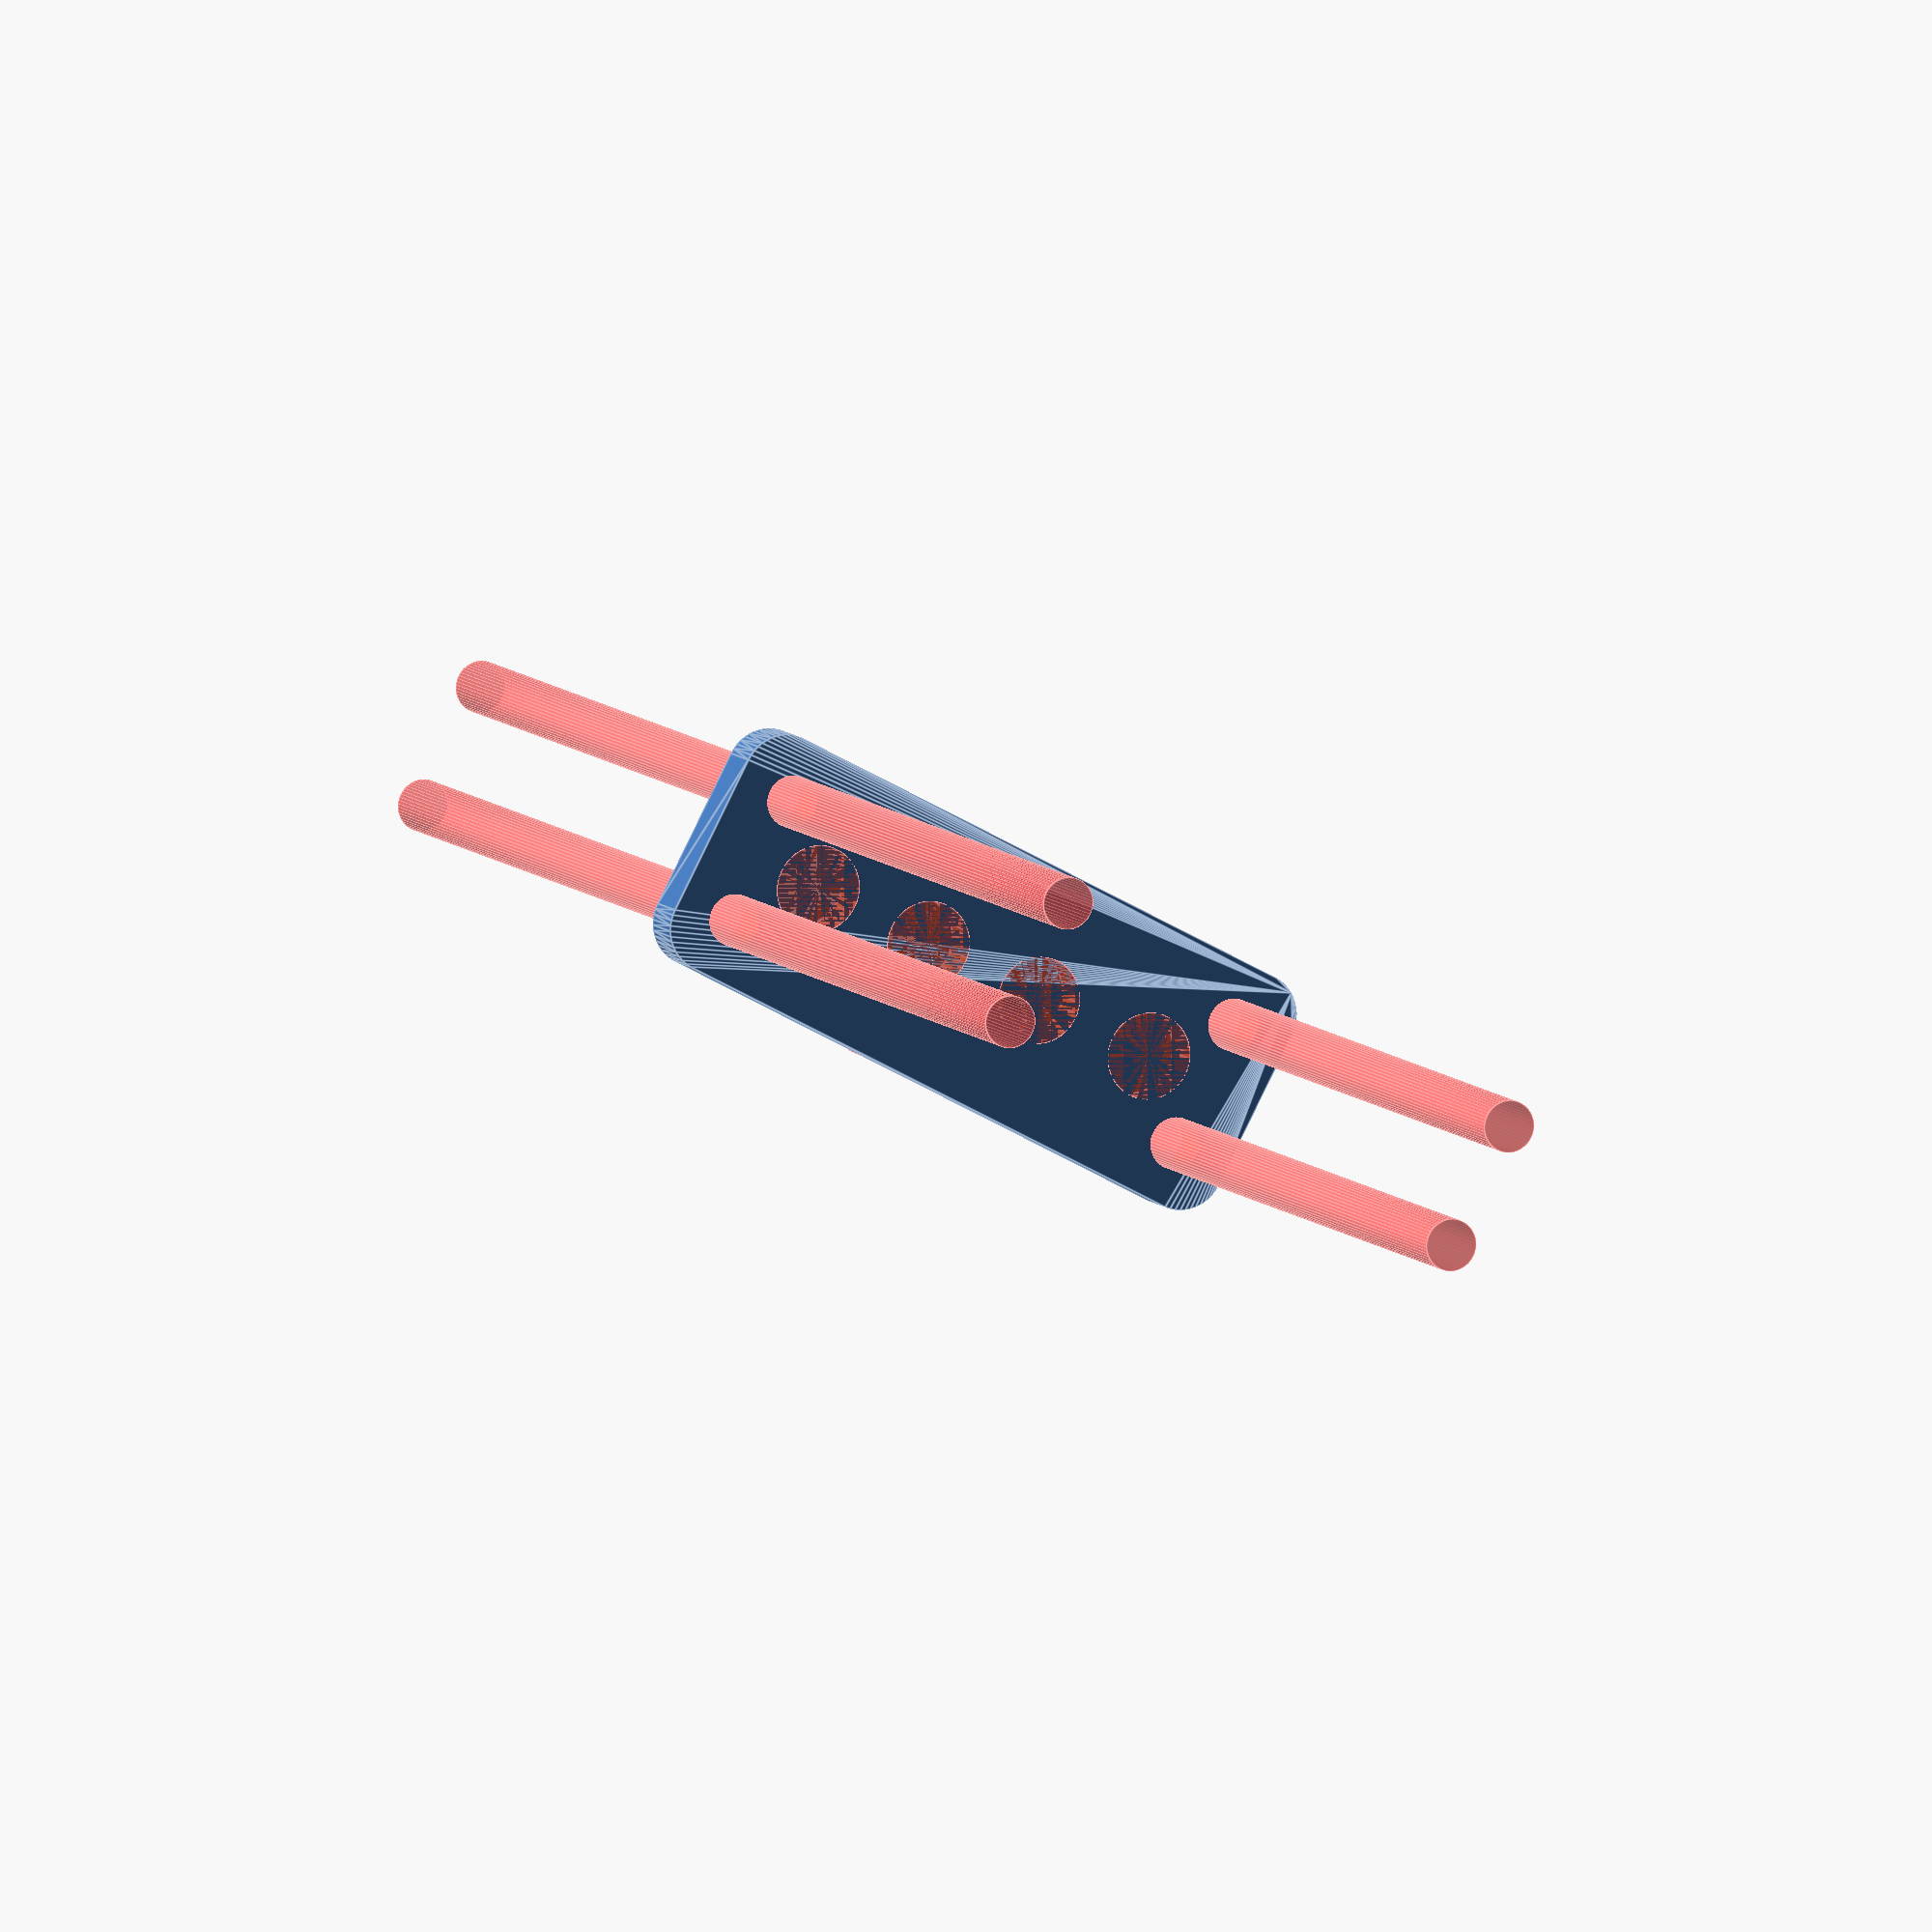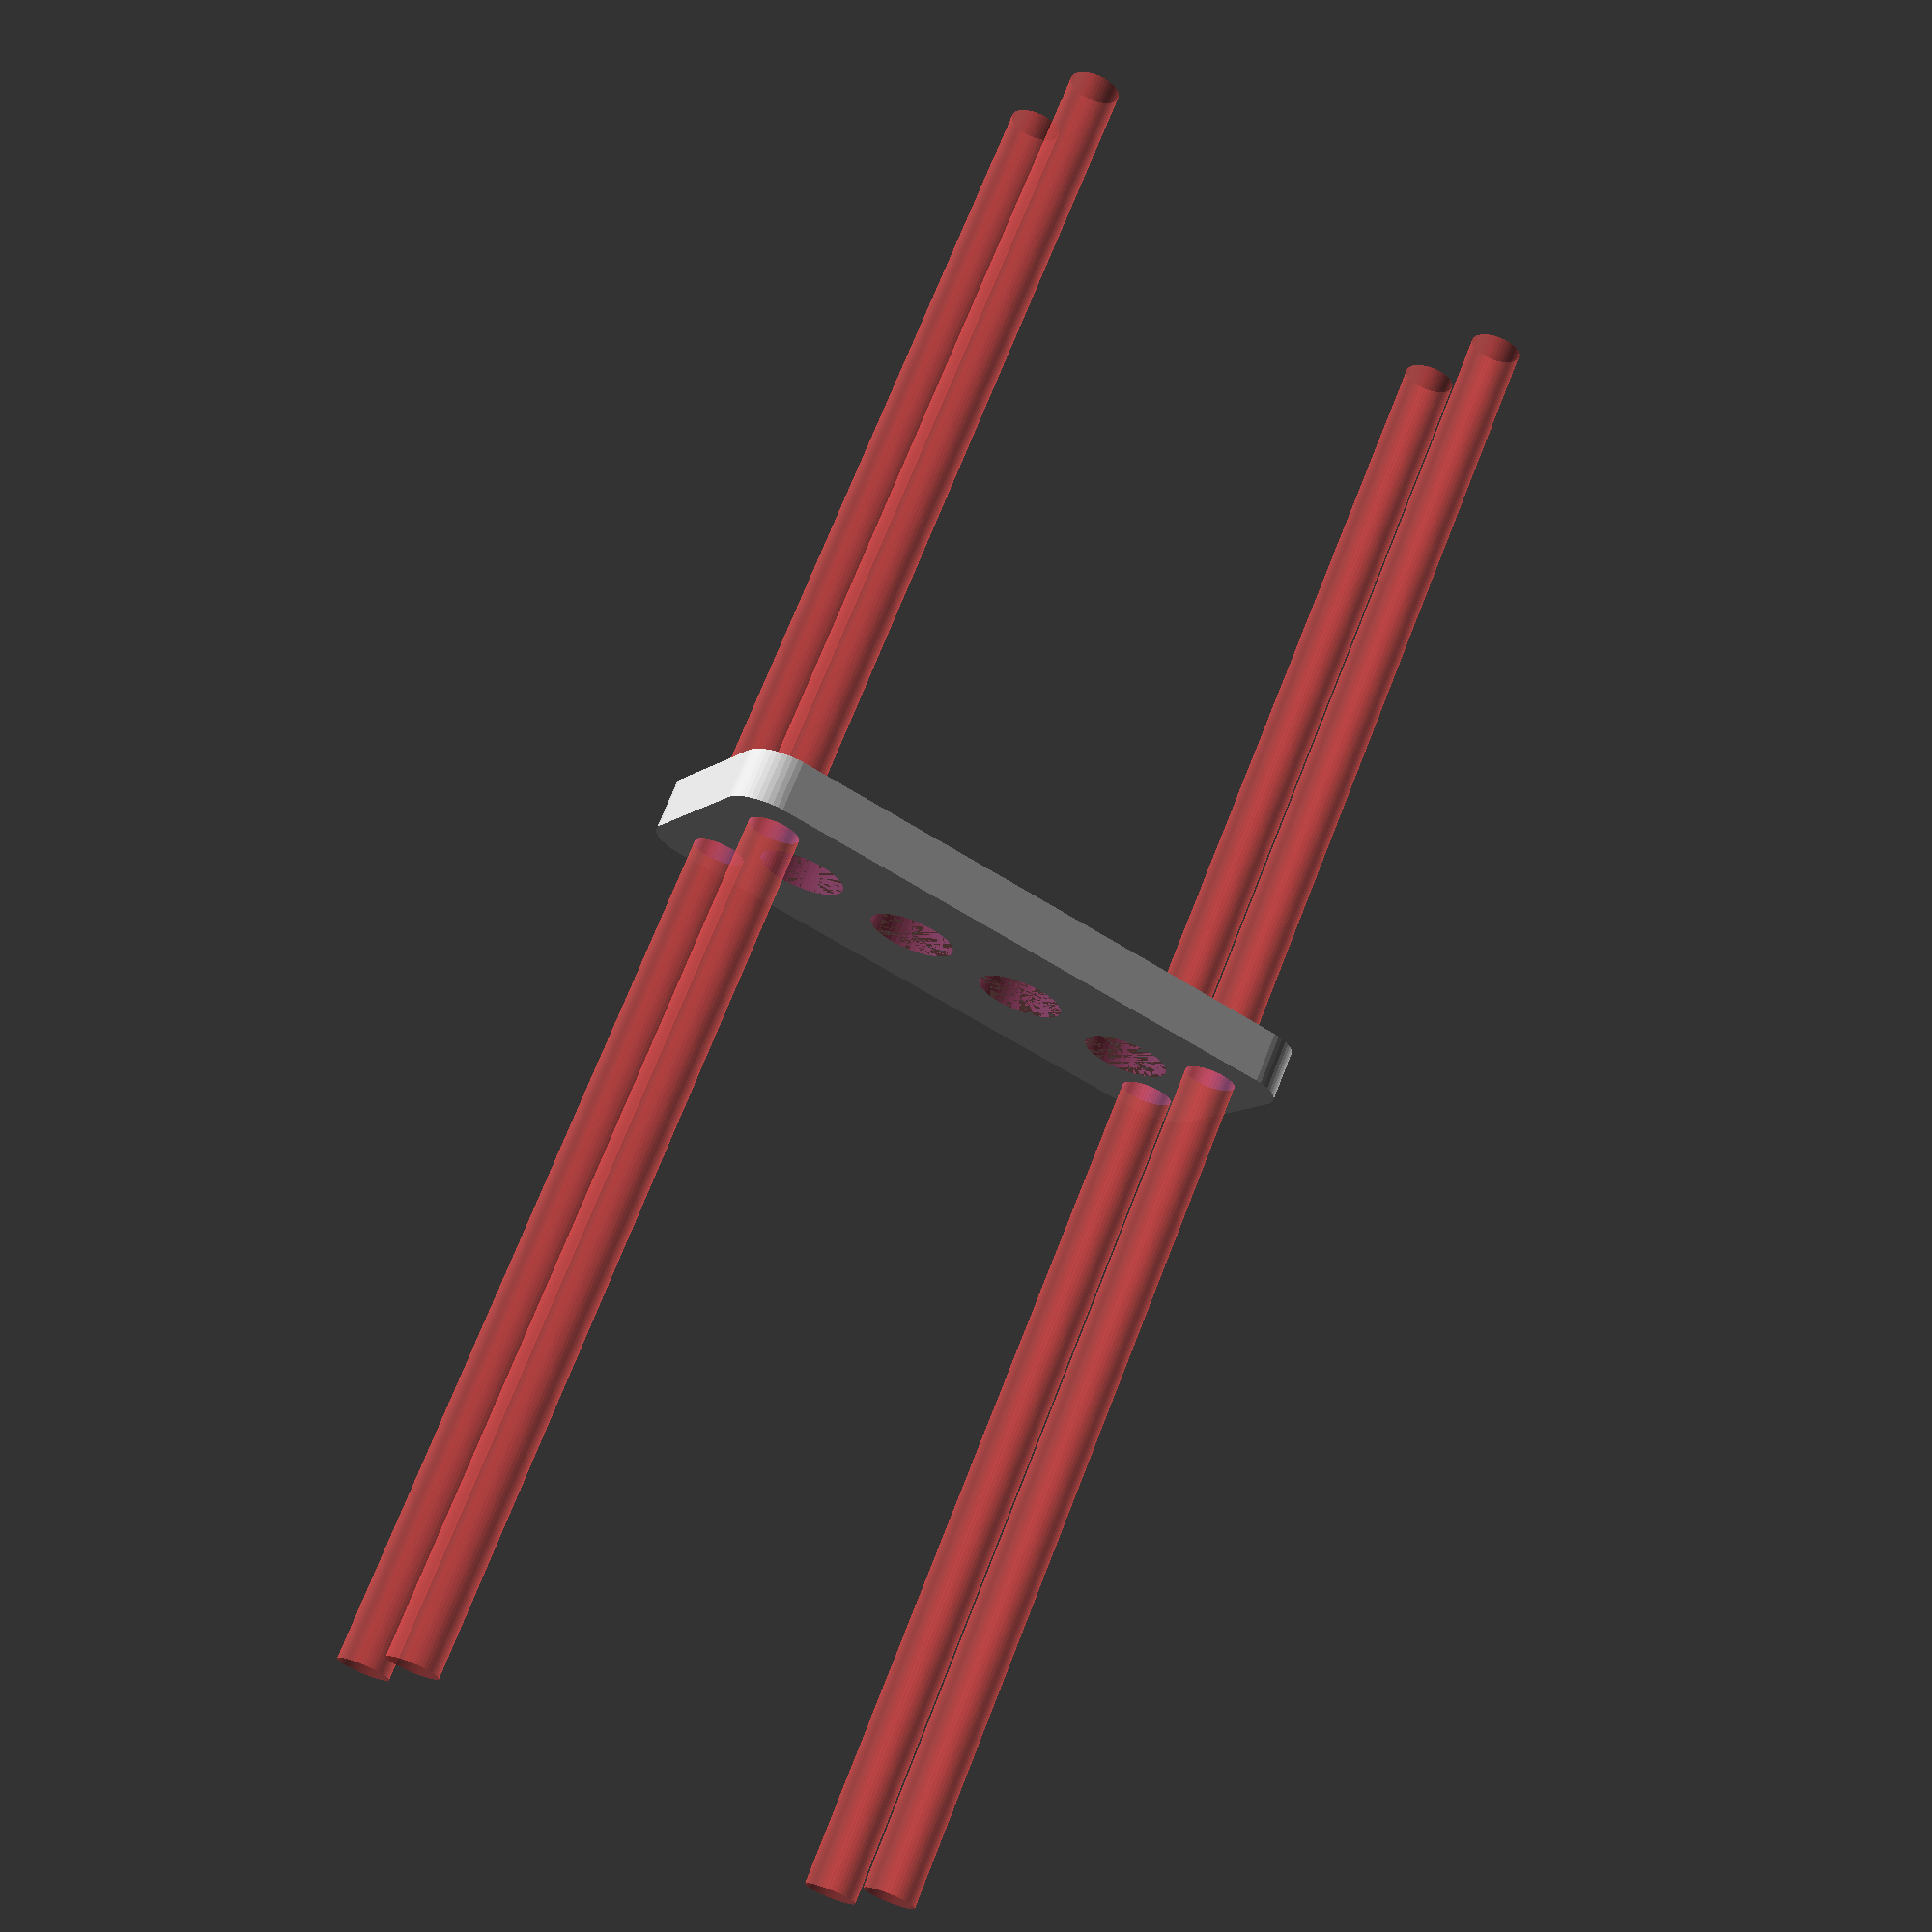
<openscad>
$fn = 50;


difference() {
	union() {
		hull() {
			translate(v = [-32.0000000000, 9.5000000000, 0]) {
				cylinder(h = 6, r = 5);
			}
			translate(v = [32.0000000000, 9.5000000000, 0]) {
				cylinder(h = 6, r = 5);
			}
			translate(v = [-32.0000000000, -9.5000000000, 0]) {
				cylinder(h = 6, r = 5);
			}
			translate(v = [32.0000000000, -9.5000000000, 0]) {
				cylinder(h = 6, r = 5);
			}
		}
	}
	union() {
		#translate(v = [-30.0000000000, -7.5000000000, -100.0000000000]) {
			cylinder(h = 200, r = 3.0000000000);
		}
		#translate(v = [-30.0000000000, 7.5000000000, -100.0000000000]) {
			cylinder(h = 200, r = 3.0000000000);
		}
		#translate(v = [30.0000000000, -7.5000000000, -100.0000000000]) {
			cylinder(h = 200, r = 3.0000000000);
		}
		#translate(v = [30.0000000000, 7.5000000000, -100.0000000000]) {
			cylinder(h = 200, r = 3.0000000000);
		}
		#translate(v = [-22.5000000000, 0, 0]) {
			cylinder(h = 6, r = 5.0000000000);
		}
		#translate(v = [-7.5000000000, 0, 0]) {
			cylinder(h = 6, r = 5.0000000000);
		}
		#translate(v = [7.5000000000, 0, 0]) {
			cylinder(h = 6, r = 5.0000000000);
		}
		#translate(v = [22.5000000000, 0, 0]) {
			cylinder(h = 6, r = 5.0000000000);
		}
	}
}
</openscad>
<views>
elev=352.5 azim=27.7 roll=340.5 proj=o view=edges
elev=110.1 azim=151.2 roll=338.8 proj=p view=wireframe
</views>
